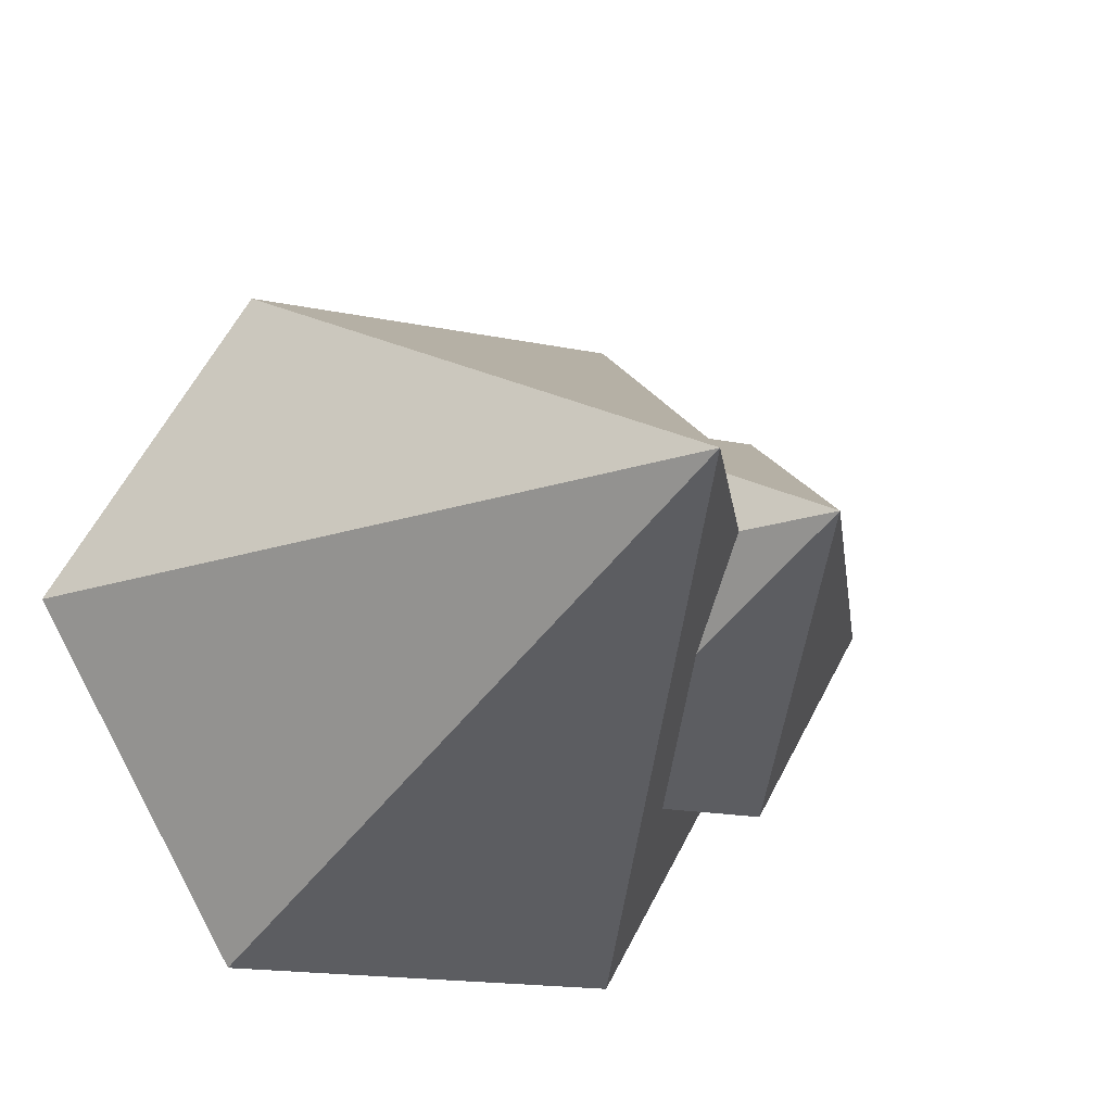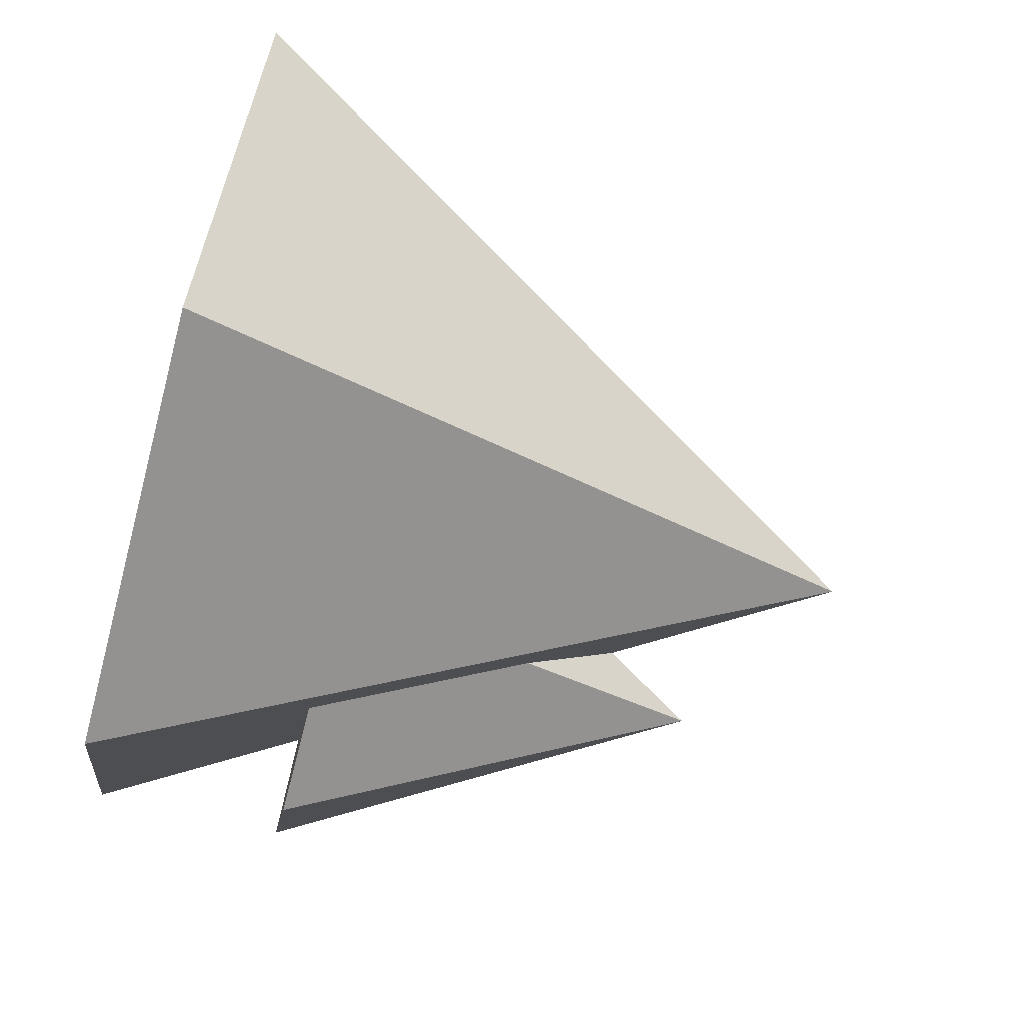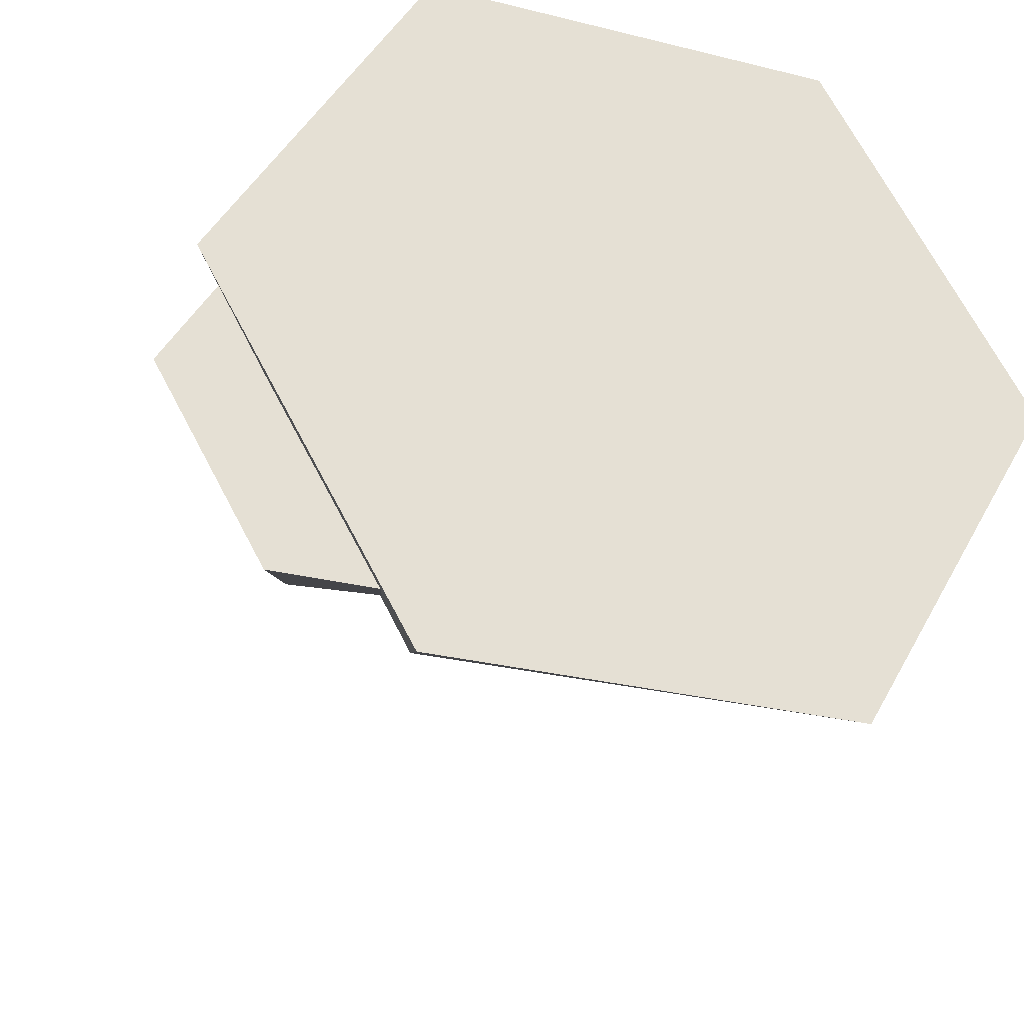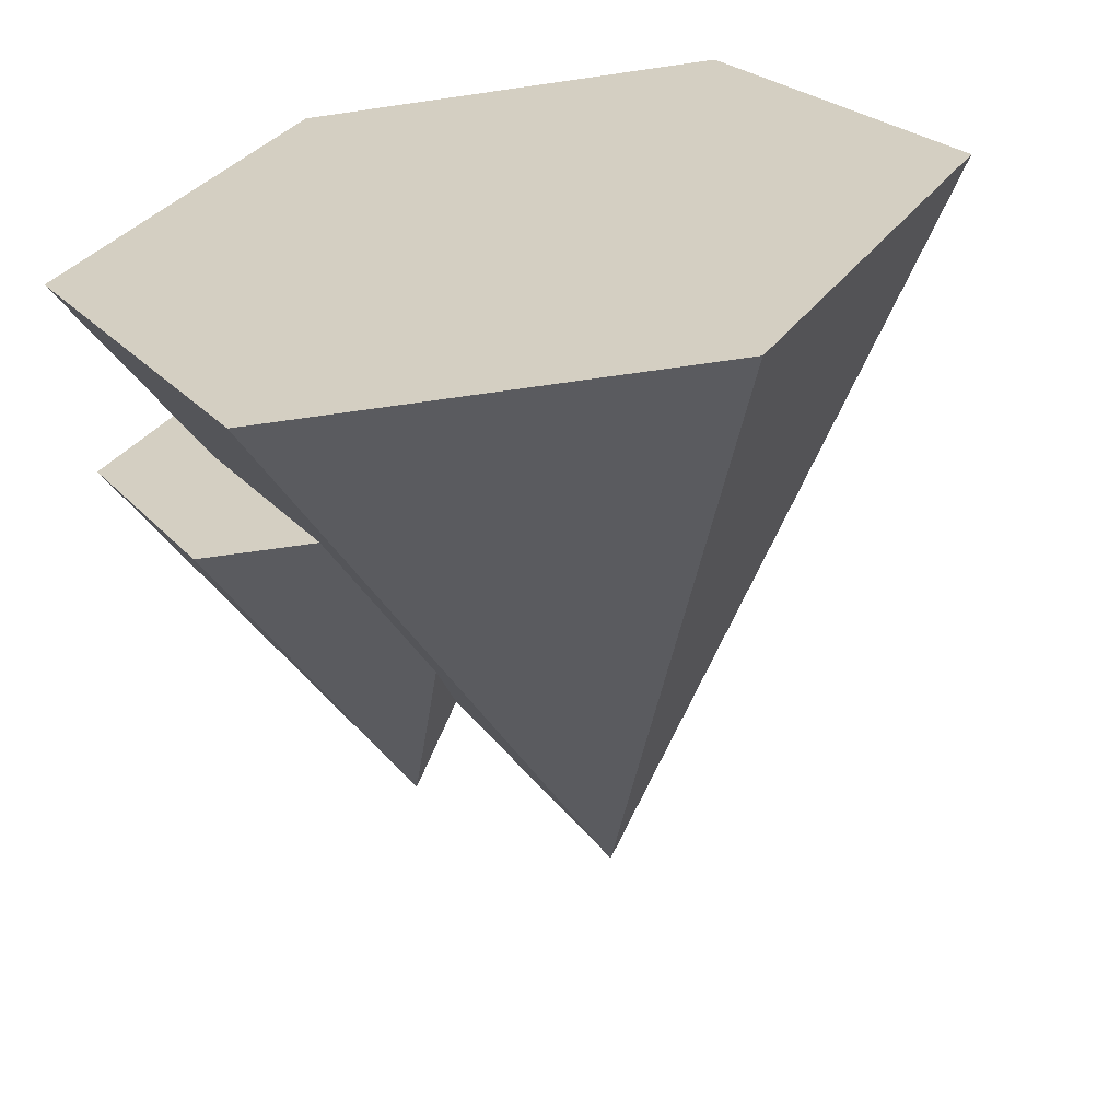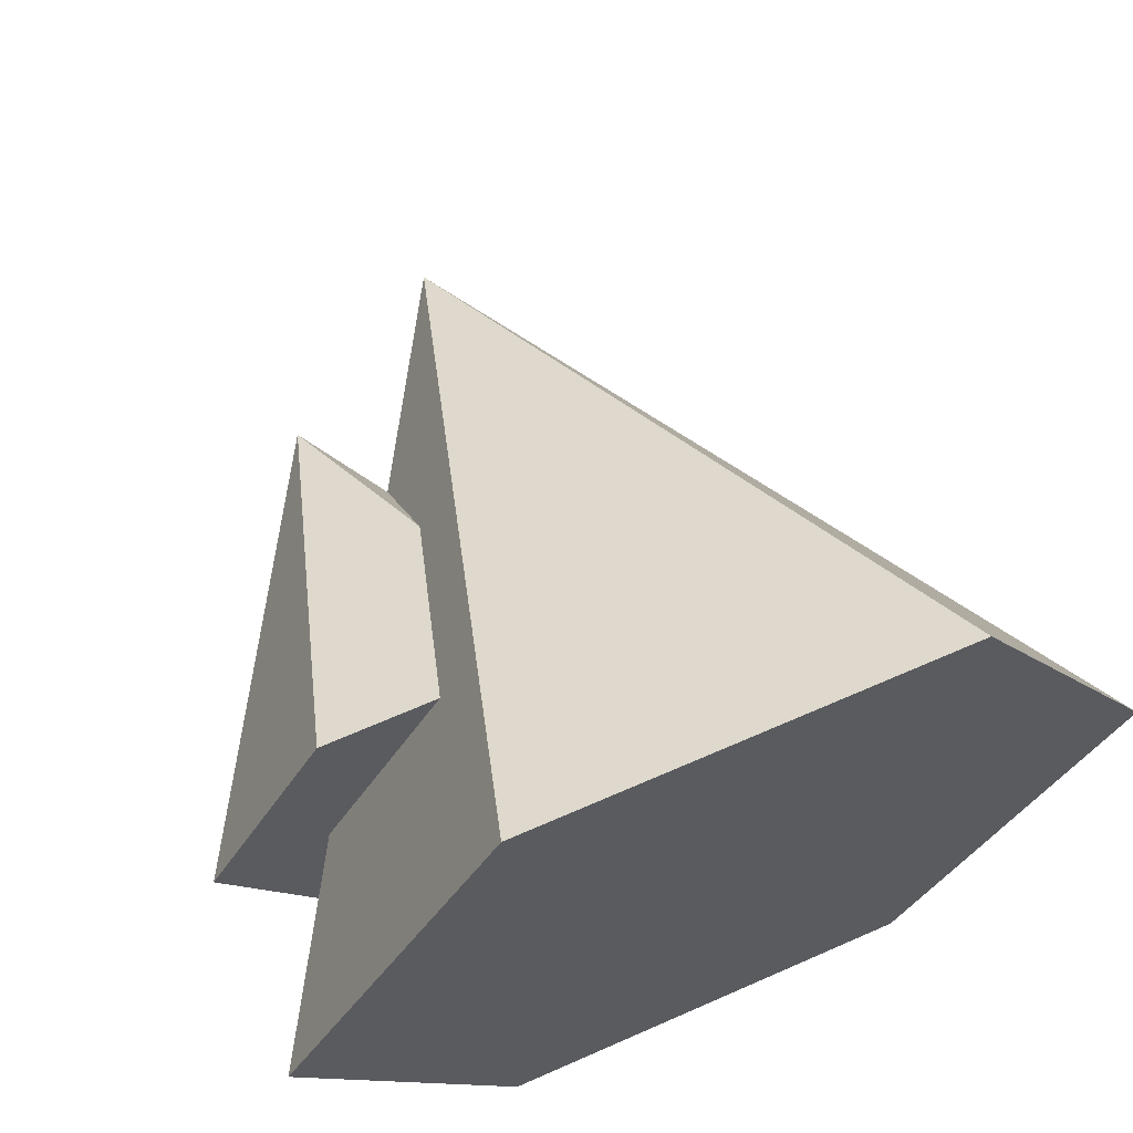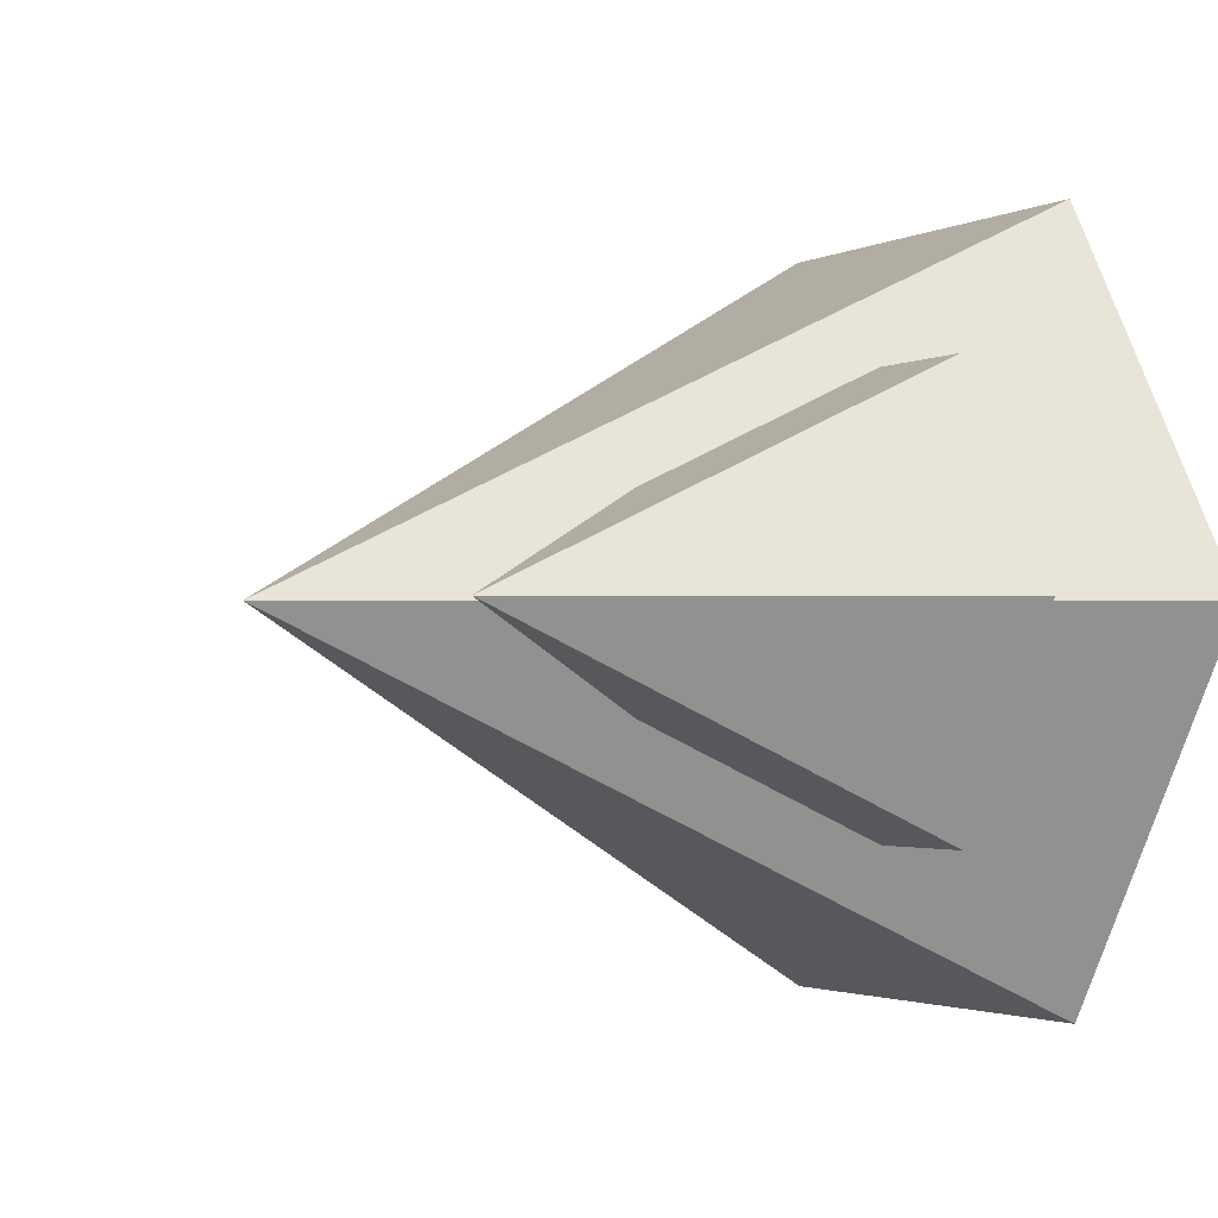
<metadata>
{"format":"obj","ext":"obj","renderer":"f3d","projection":"perspective","resolution":1024,"background":"white","views":[{"elev":-16.6,"azim":156.6,"up":"+Z"},{"elev":-73.8,"azim":75.5,"up":"+Z"},{"elev":-29.9,"azim":-19.8,"up":"+Z"},{"elev":-61.4,"azim":8.5,"up":"+Z"},{"elev":64.5,"azim":-24.0,"up":"+Z"},{"elev":-2.2,"azim":-121.2,"up":"+Z"}]}
</metadata>
<code>
v 10.66 8.702 -48
v -1.969 -33.4 -26.12
v -14.6 -33.4 -48
v -14.6 -33.4 -48
v -1.969 -33.4 -26.12
v 10.66 -33.4 -48
v 10.66 8.702 -48
v 23.29 -33.4 -26.12
v -1.969 -33.4 -26.12
v 23.29 -33.4 -26.12
v 10.66 8.702 -48
v 35.93 -33.4 -48
v 23.29 -33.4 -26.12
v 35.93 -33.4 -48
v 10.66 8.702 -48
v 23.29 -33.4 -69.88
v 35.93 -33.4 -48
v 23.29 -33.4 -69.88
v 10.66 8.702 -48
v -1.969 -33.4 -69.88
v 23.29 -33.4 -69.88
v -1.969 -33.4 -69.88
v 10.66 8.702 -48
v -14.6 -33.4 -48
v -1.969 -33.4 -69.88
f 3 2 1
f 6 5 4
f 9 8 7
f 6 10 5
f 13 12 11
f 6 14 10
f 17 16 15
f 6 18 14
f 21 20 19
f 6 22 18
f 25 24 23
f 6 4 22
v 30 21 -48
v 7.5 -54 -9.029
v -15 -54 -48
v -15 -54 -48
v 7.5 -54 -9.029
v 30 -54 -48
v 30 21 -48
v 52.5 -54 -9.029
v 7.5 -54 -9.029
v 52.5 -54 -9.029
v 30 21 -48
v 75 -54 -48
v 52.5 -54 -9.029
v 75 -54 -48
v 30 21 -48
v 52.5 -54 -86.97
v 75 -54 -48
v 52.5 -54 -86.97
v 30 21 -48
v 7.5 -54 -86.97
v 52.5 -54 -86.97
v 7.5 -54 -86.97
v 30 21 -48
v -15 -54 -48
v 7.5 -54 -86.97
f 28 27 26
f 31 30 29
f 34 33 32
f 31 35 30
f 38 37 36
f 31 39 35
f 42 41 40
f 31 43 39
f 46 45 44
f 31 47 43
f 50 49 48
f 31 29 47

</code>
